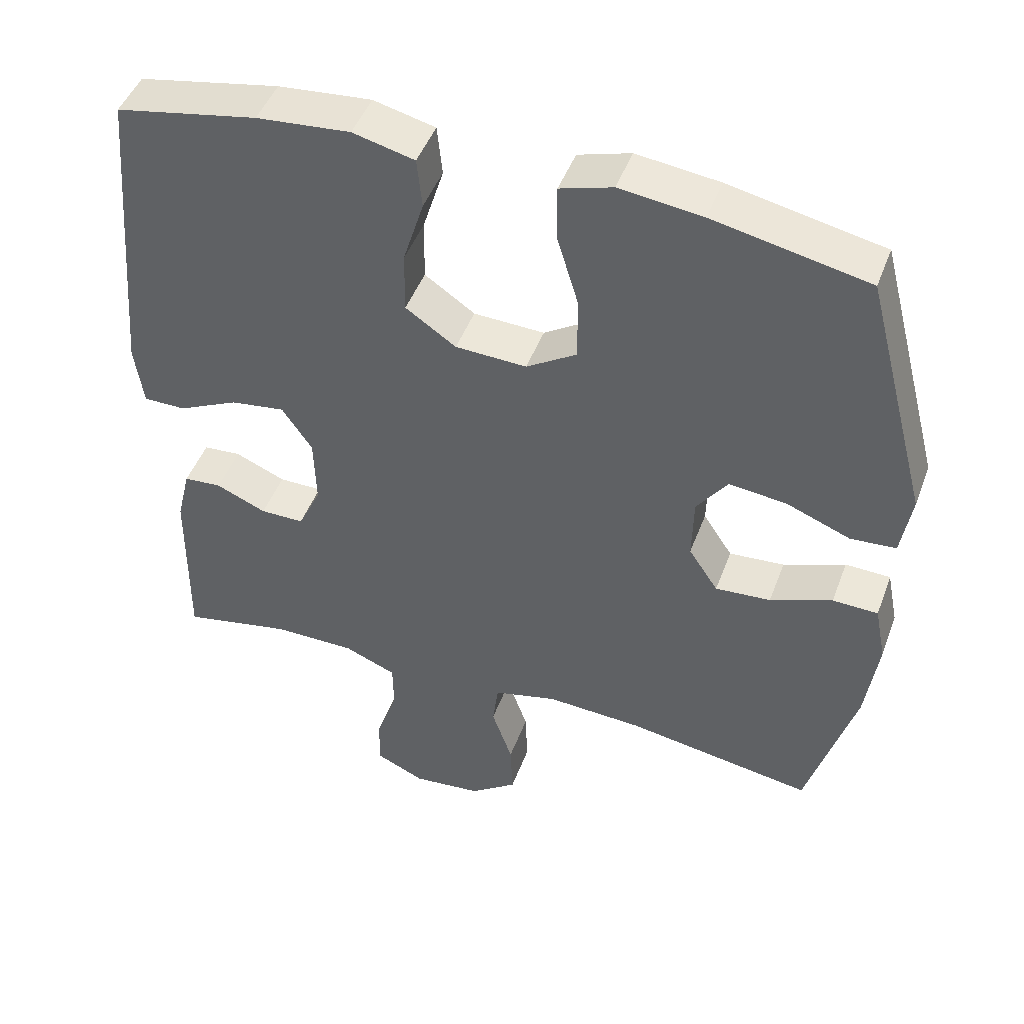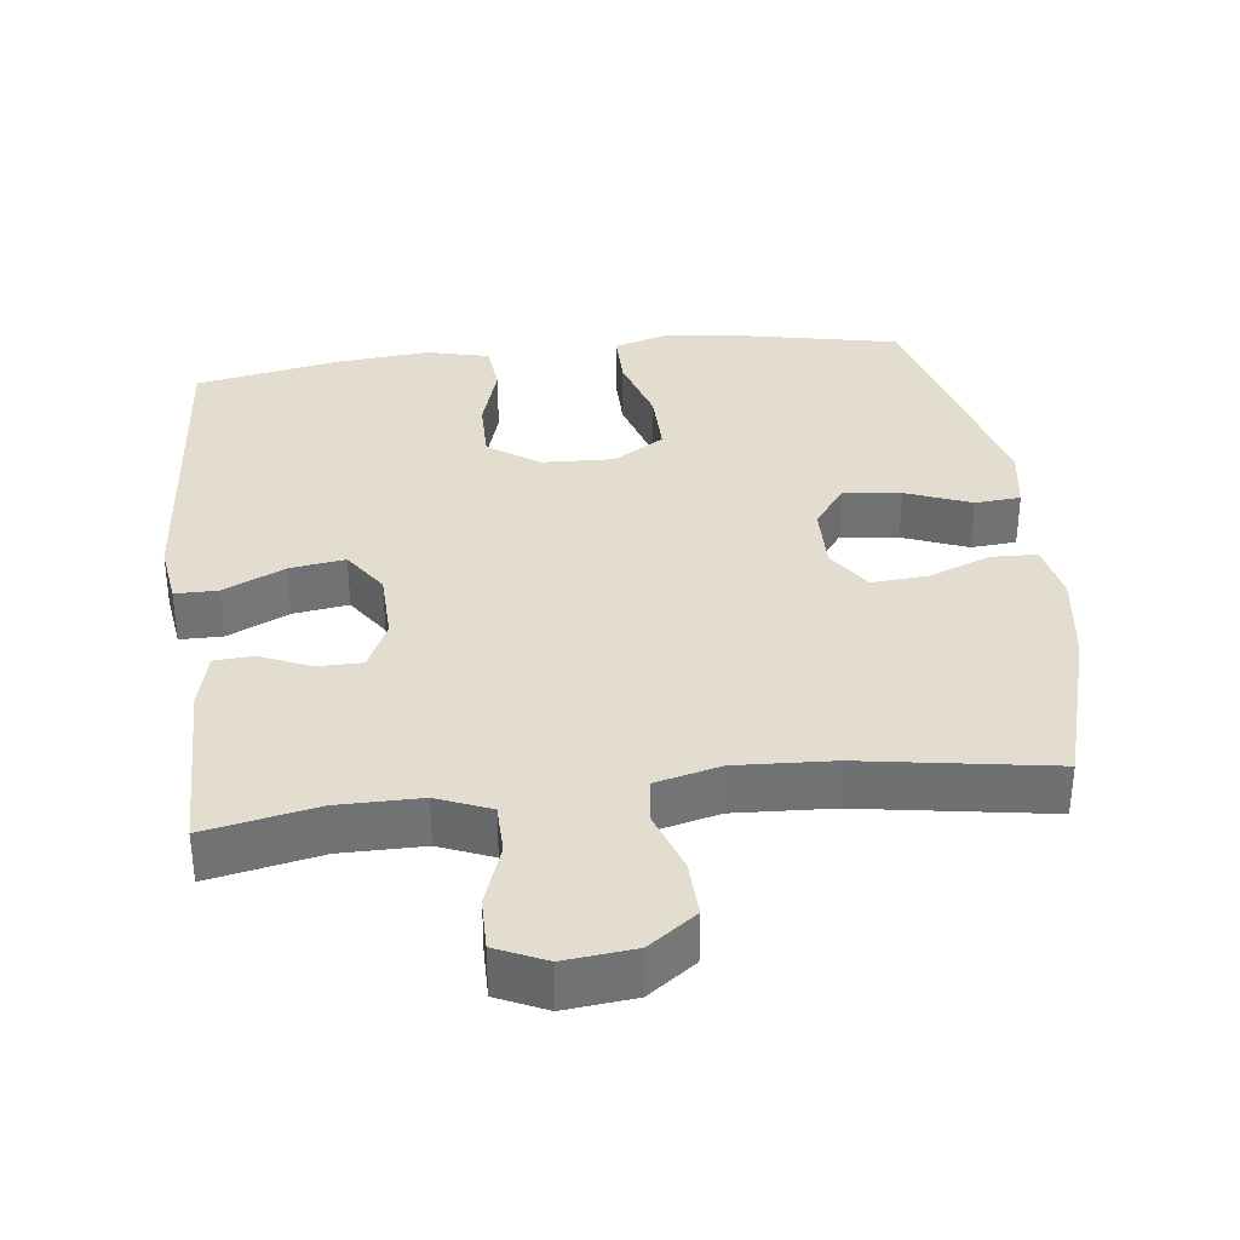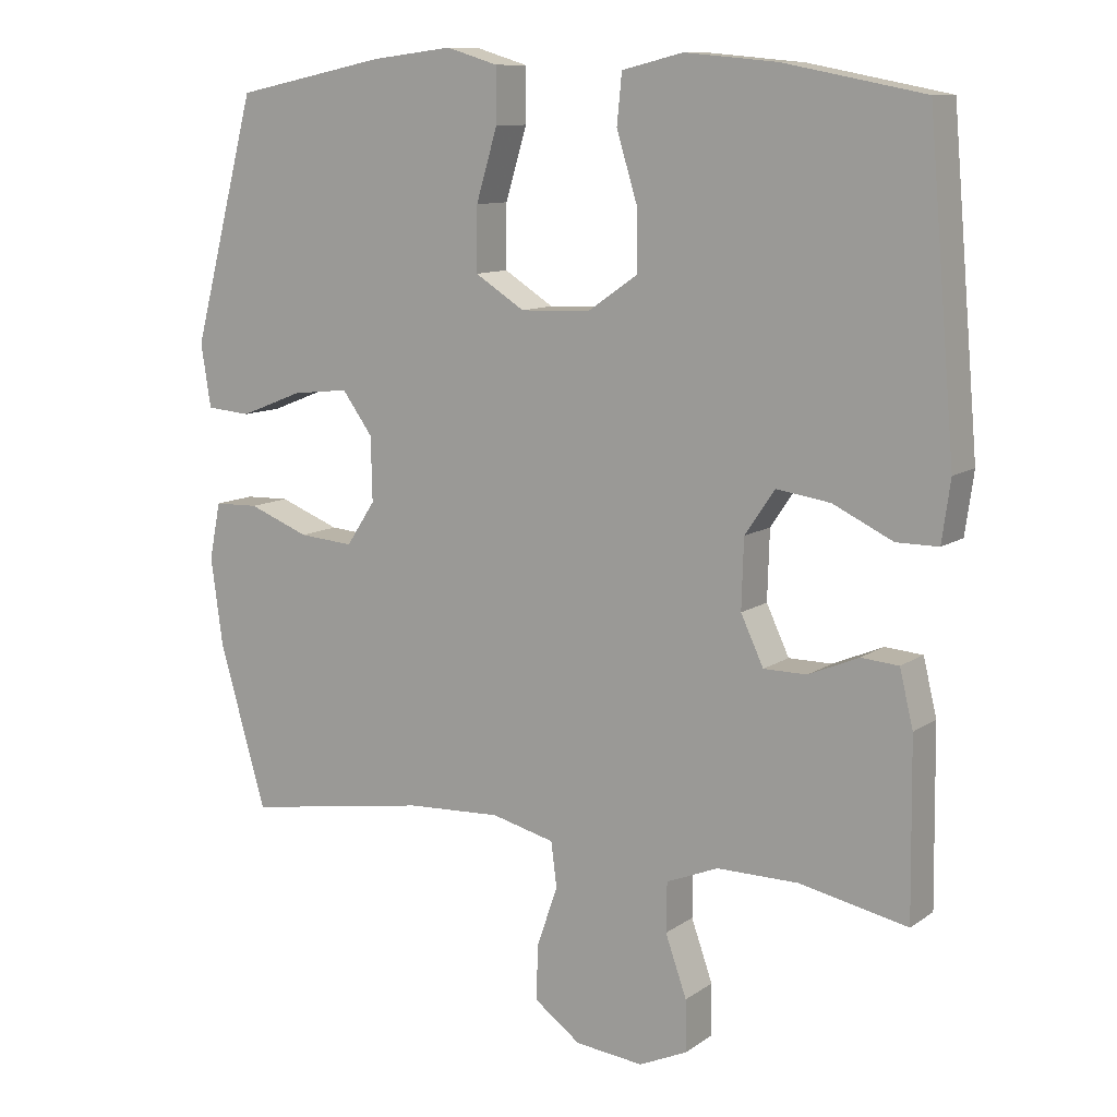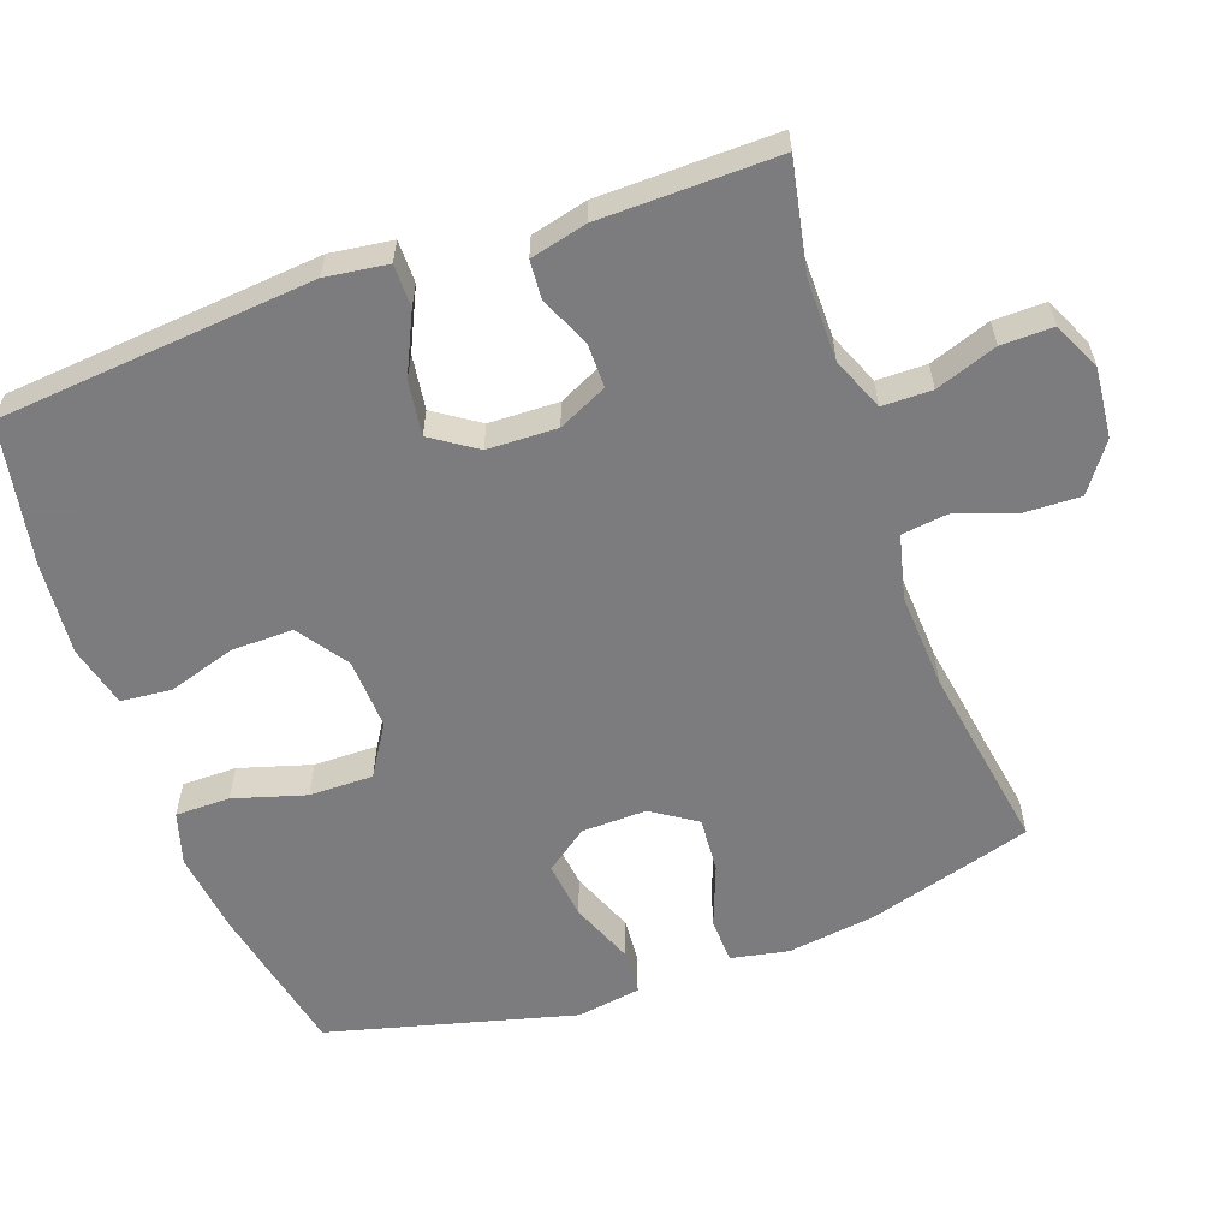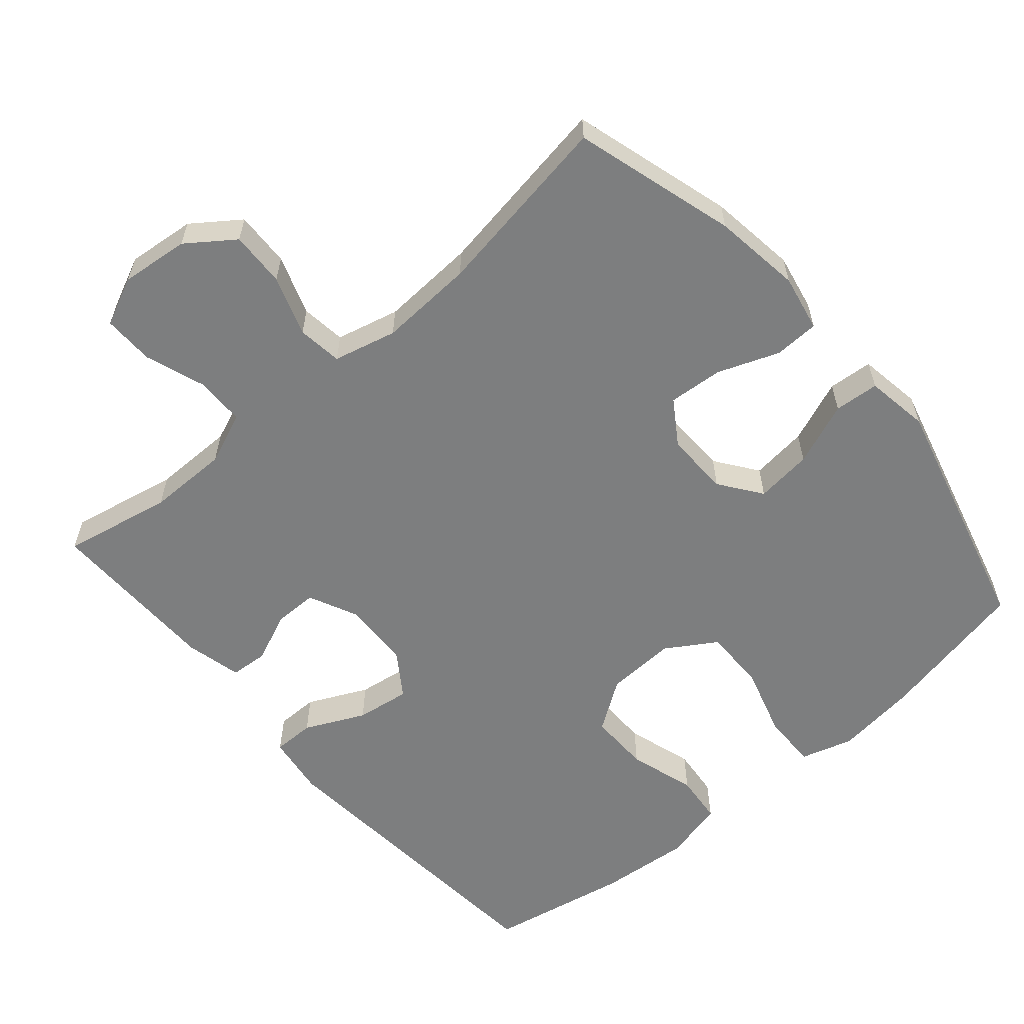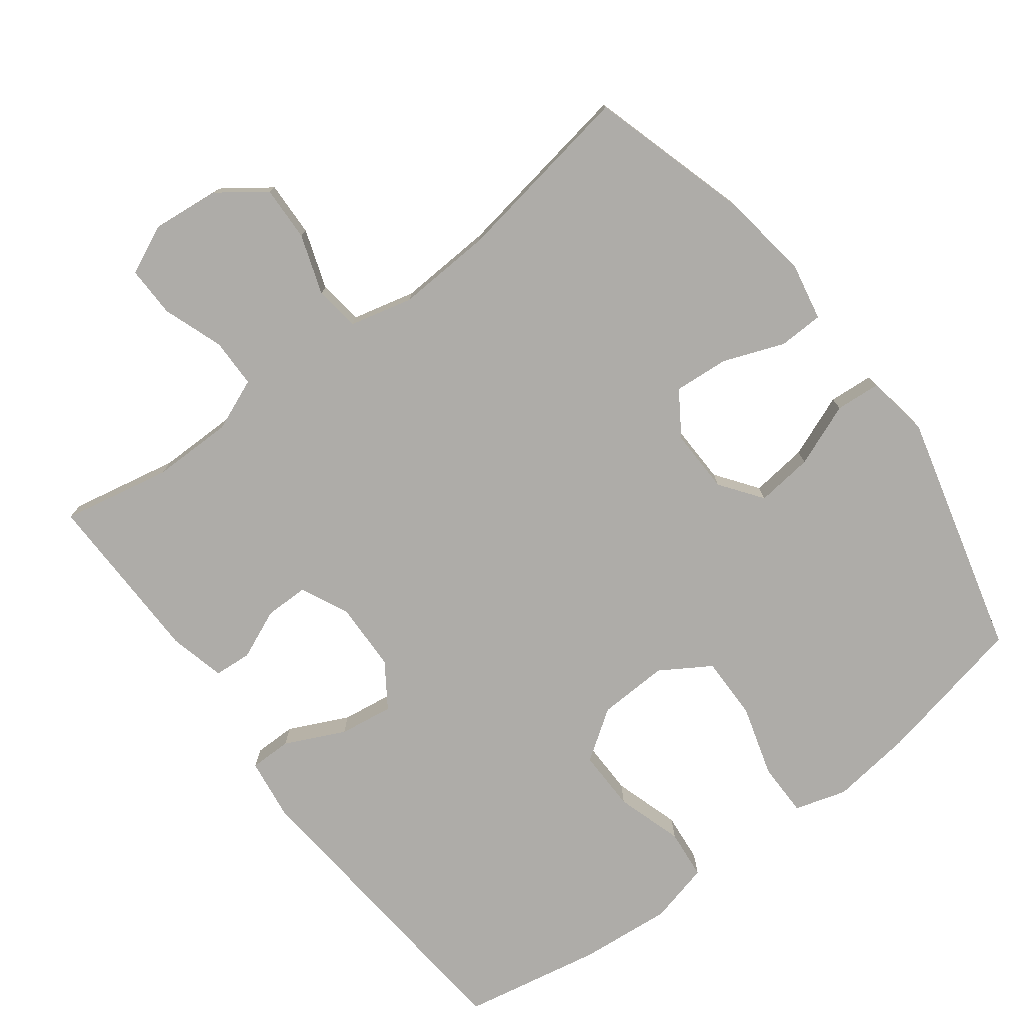
<metadata>
{"format":"obj","ext":"obj","renderer":"f3d","projection":"perspective","resolution":1024,"background":"white","views":[{"elev":46.8,"azim":-160.0,"up":"+Z"},{"elev":34.9,"azim":173.1,"up":"+Y"},{"elev":10.6,"azim":31.8,"up":"+Z"},{"elev":-58.9,"azim":109.8,"up":"+Y"},{"elev":-59.3,"azim":-139.3,"up":"+Y"},{"elev":-76.8,"azim":-142.8,"up":"+Y"}]}
</metadata>
<code>
v 0.5 0.07 0.5
v 0.538 0.07 0.061
v 0.526 0.07 -0.025
v 0.467 0.07 -0.025
v 0.383 0.07 0.015
v 0.307 0.07 0.026
v 0.265 0.07 -0.036
v 0.262 0.07 -0.133
v 0.294 0.07 -0.201
v 0.355 0.07 -0.201
v 0.425 0.07 -0.171
v 0.478 0.07 -0.175
v 0.497 0.07 -0.254
v 0.5 0.07 -0.5
v 0.347 0.07 -0.469
v 0.233 0.07 -0.469
v 0.16 0.07 -0.499
v 0.159 0.07 -0.568
v 0.189 0.07 -0.653
v 0.19 0.07 -0.725
v 0.122 0.07 -0.756
v 0.026 0.07 -0.746
v -0.04 0.07 -0.698
v -0.037 0.07 -0.62
v -0.008 0.07 -0.536
v -0.016 0.07 -0.473
v -0.105 0.07 -0.451
v -0.239 0.07 -0.458
v -0.5 0.07 -0.5
v -0.566 0.07 -0.272
v -0.583 0.07 -0.148
v -0.567 0.07 -0.068
v -0.504 0.07 -0.066
v -0.418 0.07 -0.099
v -0.341 0.07 -0.105
v -0.3 0.07 -0.043
v -0.302 0.07 0.047
v -0.345 0.07 0.106
v -0.425 0.07 0.097
v -0.514 0.07 0.062
v -0.577 0.07 0.067
v -0.591 0.07 0.156
v -0.5 0.07 0.5
v -0.286 0.07 0.544
v -0.171 0.07 0.558
v -0.098 0.07 0.536
v -0.098 0.07 0.46
v -0.128 0.07 0.36
v -0.129 0.07 0.271
v -0.059 0.07 0.227
v 0.04 0.07 0.231
v 0.11 0.07 0.279
v 0.109 0.07 0.365
v 0.08 0.07 0.459
v 0.087 0.07 0.529
v 0.173 0.07 0.55
v 0.303 0.07 0.538
v 0.5 0 0.5
v 0.538 0 0.061
v 0.526 0 -0.025
v 0.467 0 -0.025
v 0.383 0 0.015
v 0.307 0 0.026
v 0.265 0 -0.036
v 0.262 0 -0.133
v 0.294 0 -0.201
v 0.355 0 -0.201
v 0.425 0 -0.171
v 0.478 0 -0.175
v 0.497 0 -0.254
v 0.5 0 -0.5
v 0.347 0 -0.469
v 0.233 0 -0.469
v 0.16 0 -0.499
v 0.159 0 -0.568
v 0.189 0 -0.653
v 0.19 0 -0.725
v 0.122 0 -0.756
v 0.026 0 -0.746
v -0.04 0 -0.698
v -0.037 0 -0.62
v -0.008 0 -0.536
v -0.016 0 -0.473
v -0.105 0 -0.451
v -0.239 0 -0.458
v -0.5 0 -0.5
v -0.566 0 -0.272
v -0.583 0 -0.148
v -0.567 0 -0.068
v -0.504 0 -0.066
v -0.418 0 -0.099
v -0.341 0 -0.105
v -0.3 0 -0.043
v -0.302 0 0.047
v -0.345 0 0.106
v -0.425 0 0.097
v -0.514 0 0.062
v -0.577 0 0.067
v -0.591 0 0.156
v -0.5 0 0.5
v -0.286 0 0.544
v -0.171 0 0.558
v -0.098 0 0.536
v -0.098 0 0.46
v -0.128 0 0.36
v -0.129 0 0.271
v -0.059 0 0.227
v 0.04 0 0.231
v 0.11 0 0.279
v 0.109 0 0.365
v 0.08 0 0.459
v 0.087 0 0.529
v 0.173 0 0.55
v 0.303 0 0.538
f 53 54 55 56
f 52 53 56 57
f 45 46 47 48
f 45 48 49
f 44 45 49
f 43 44 49
f 42 43 49 50
f 39 40 41 42
f 38 39 42 50
f 31 32 33 34
f 31 34 35
f 28 29 30 31
f 27 28 31 35
f 26 27 35 36
f 22 23 24 25
f 22 25 26
f 21 22 26
f 18 19 20 21
f 17 18 21 26
f 16 17 26 36
f 12 13 14 15
f 10 11 12 15
f 9 10 15 16
f 8 9 16 36
f 2 3 4 5
f 2 5 6
f 52 57 1 2
f 51 52 2 6
f 37 38 50 51
f 37 51 6 7
f 7 8 36 37
f 113 112 111 110
f 114 113 110 109
f 105 104 103 102
f 106 105 102
f 106 102 101
f 106 101 100
f 107 106 100 99
f 99 98 97 96
f 107 99 96 95
f 91 90 89 88
f 92 91 88
f 88 87 86 85
f 92 88 85 84
f 93 92 84 83
f 82 81 80 79
f 83 82 79
f 83 79 78
f 78 77 76 75
f 83 78 75 74
f 93 83 74 73
f 72 71 70 69
f 72 69 68 67
f 73 72 67 66
f 93 73 66 65
f 62 61 60 59
f 63 62 59
f 59 58 114 109
f 63 59 109 108
f 108 107 95 94
f 64 63 108 94
f 94 93 65 64
f 1 58 59 2
f 2 59 60 3
f 3 60 61 4
f 4 61 62 5
f 5 62 63 6
f 6 63 64 7
f 7 64 65 8
f 8 65 66 9
f 9 66 67 10
f 10 67 68 11
f 11 68 69 12
f 12 69 70 13
f 13 70 71 14
f 14 71 72 15
f 15 72 73 16
f 16 73 74 17
f 17 74 75 18
f 18 75 76 19
f 19 76 77 20
f 20 77 78 21
f 21 78 79 22
f 22 79 80 23
f 23 80 81 24
f 24 81 82 25
f 25 82 83 26
f 26 83 84 27
f 27 84 85 28
f 28 85 86 29
f 29 86 87 30
f 30 87 88 31
f 31 88 89 32
f 32 89 90 33
f 33 90 91 34
f 34 91 92 35
f 35 92 93 36
f 36 93 94 37
f 37 94 95 38
f 38 95 96 39
f 39 96 97 40
f 40 97 98 41
f 41 98 99 42
f 42 99 100 43
f 43 100 101 44
f 44 101 102 45
f 45 102 103 46
f 46 103 104 47
f 47 104 105 48
f 48 105 106 49
f 49 106 107 50
f 50 107 108 51
f 51 108 109 52
f 52 109 110 53
f 53 110 111 54
f 54 111 112 55
f 55 112 113 56
f 56 113 114 57
f 57 114 58 1

</code>
